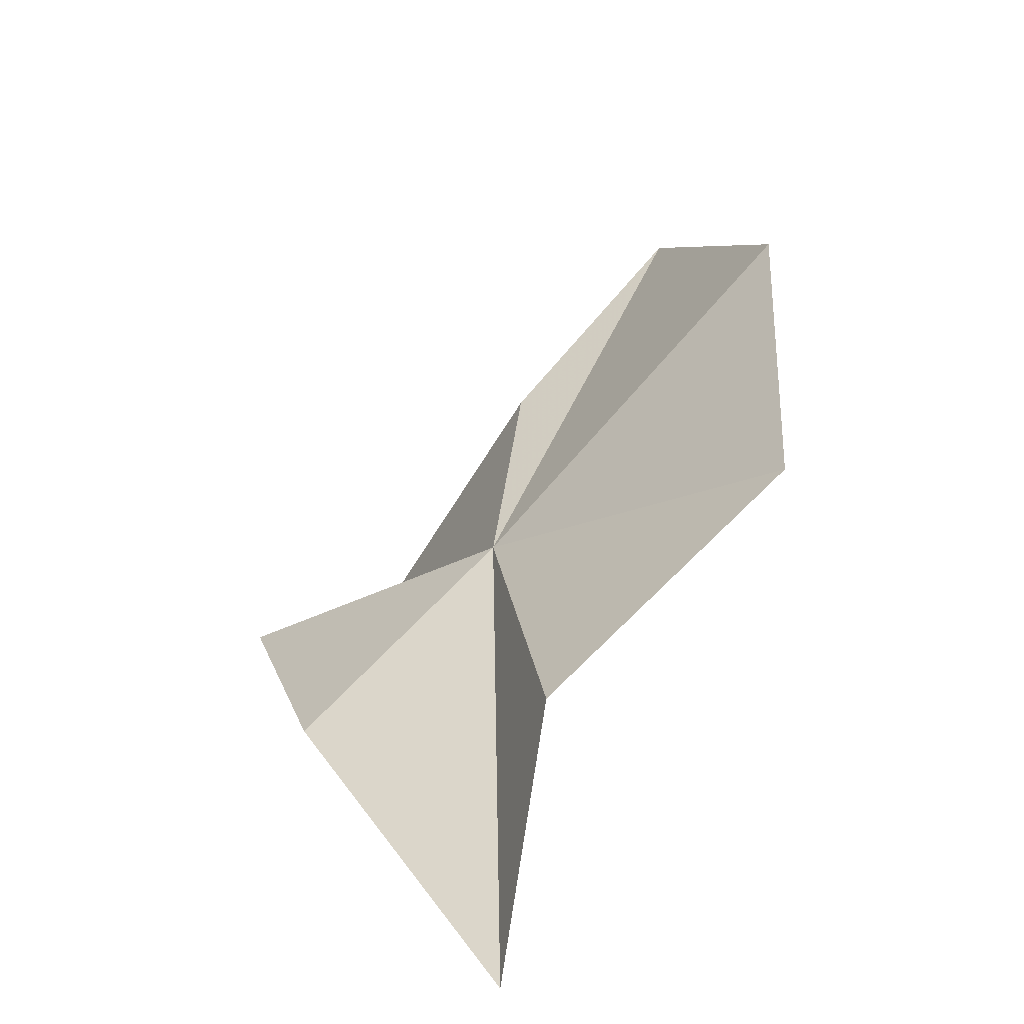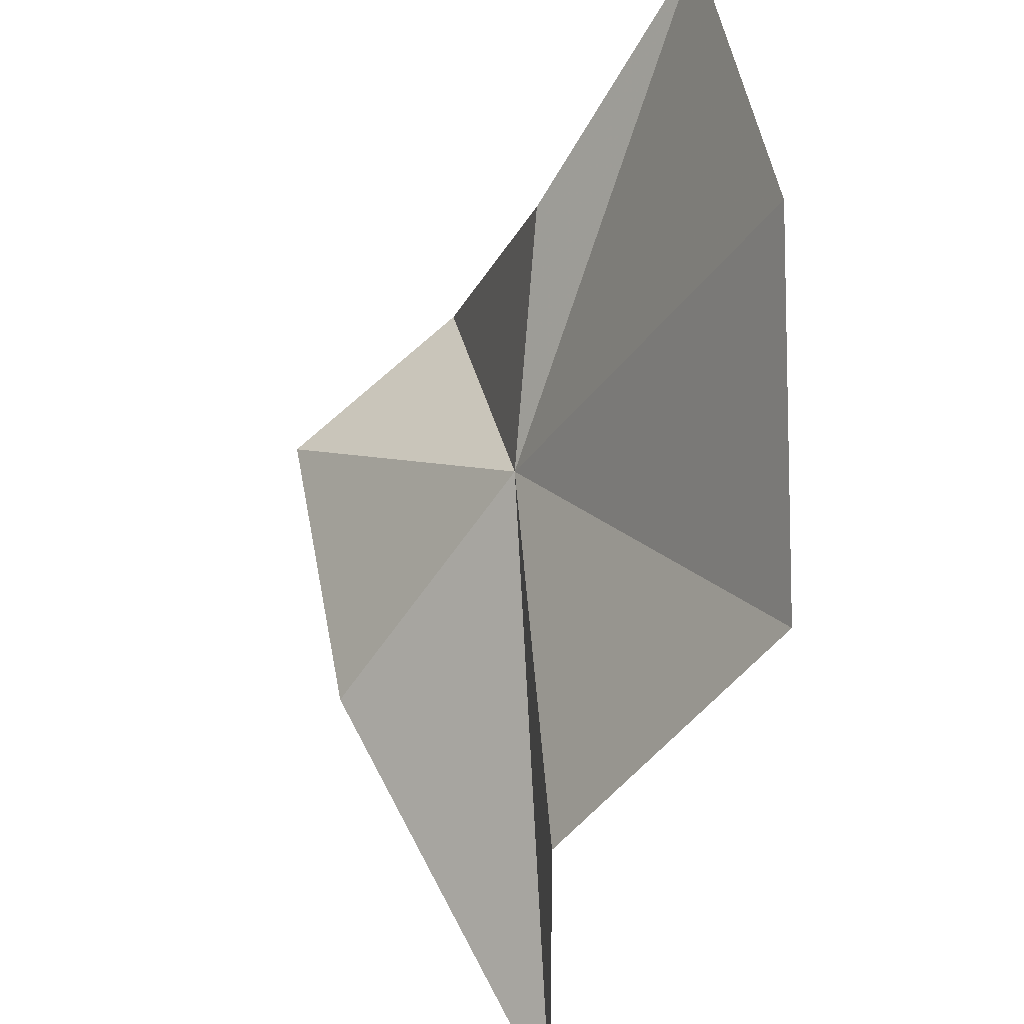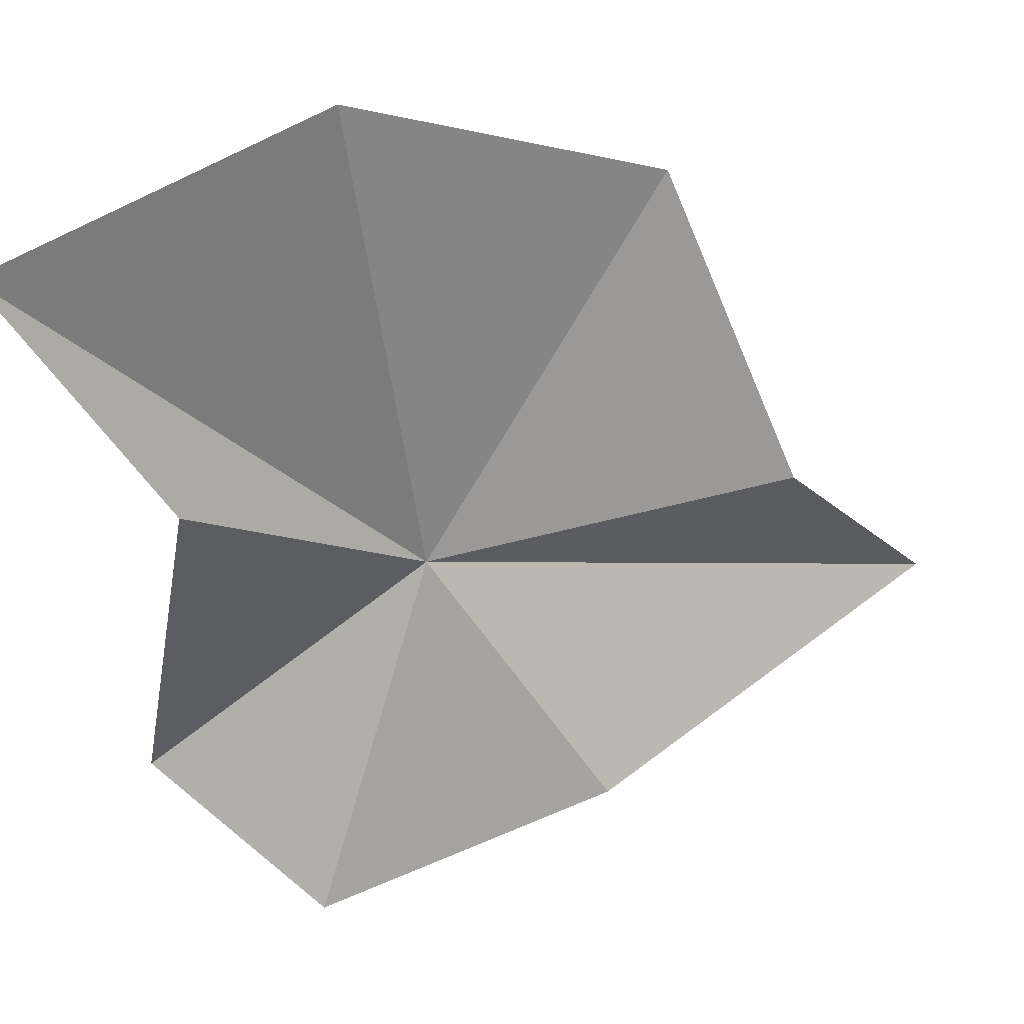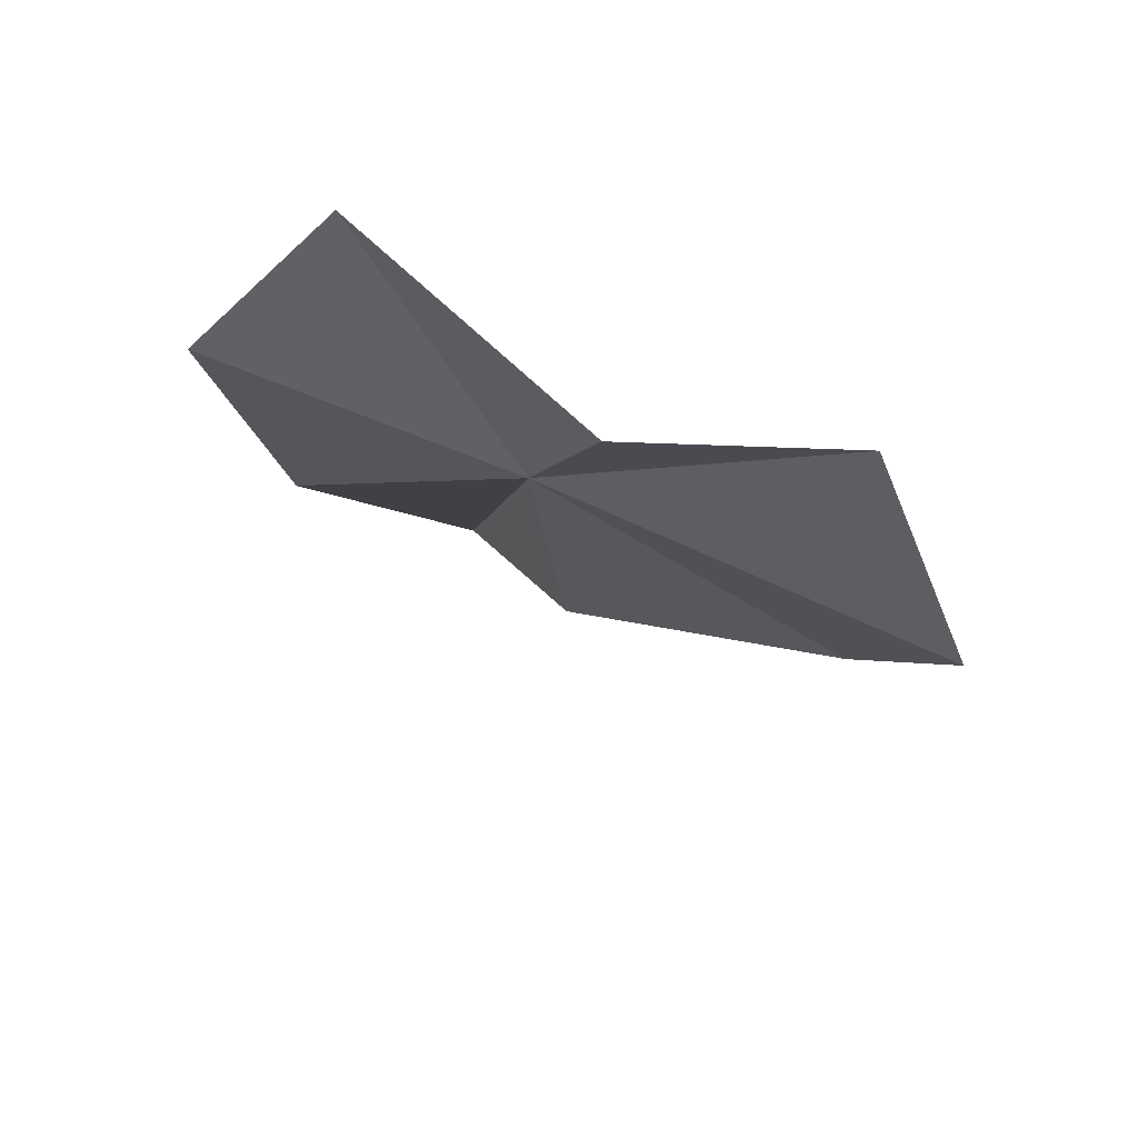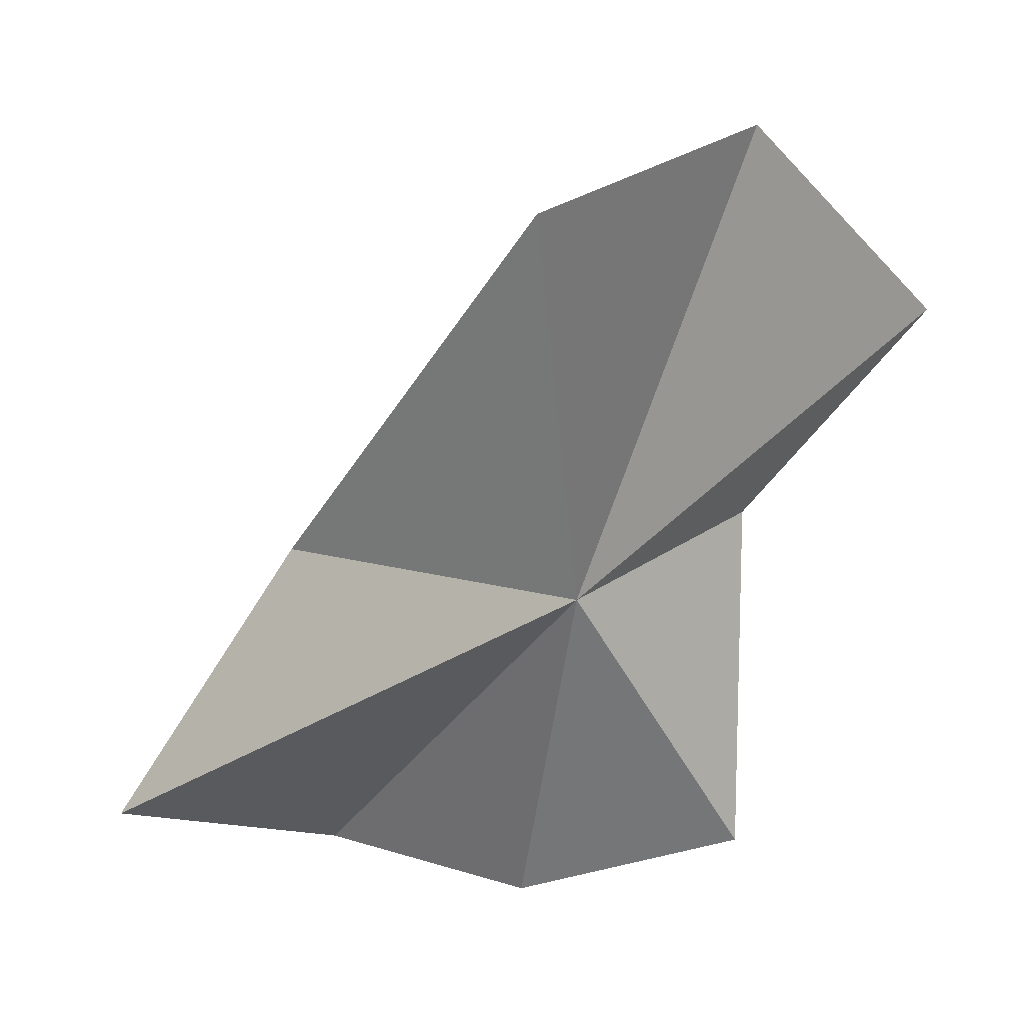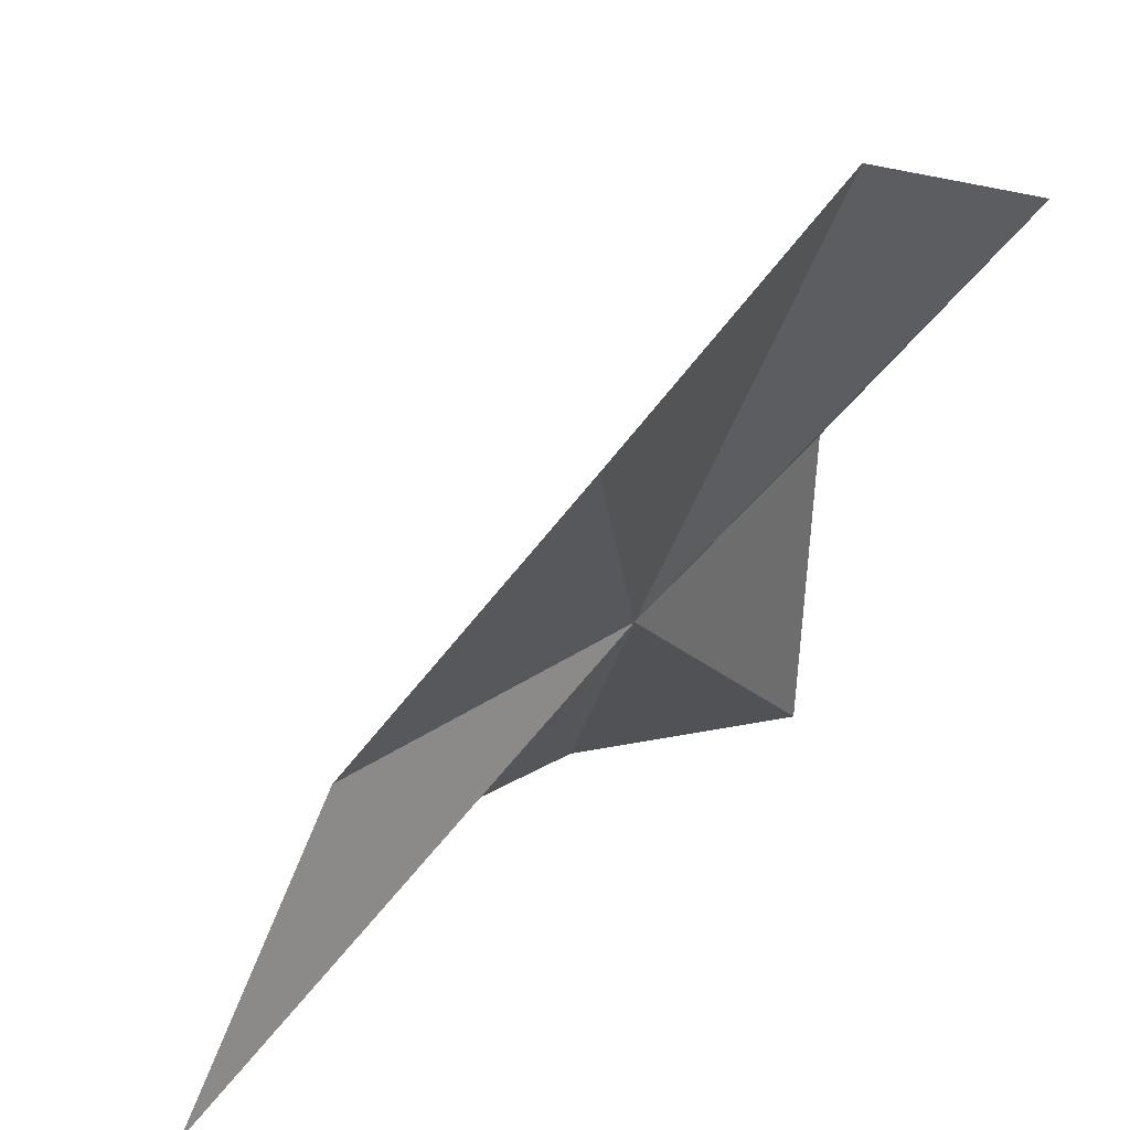
<metadata>
{"format":"obj","ext":"obj","renderer":"f3d","projection":"perspective","resolution":1024,"background":"white","views":[{"elev":-75.0,"azim":-14.5,"up":"+Y"},{"elev":61.1,"azim":5.4,"up":"+Z"},{"elev":60.6,"azim":-97.2,"up":"+Z"},{"elev":57.6,"azim":-32.1,"up":"+Y"},{"elev":-18.0,"azim":51.0,"up":"+Z"},{"elev":16.8,"azim":50.3,"up":"+Z"}]}
</metadata>
<code>
v -25.54 -9.471 33.24
v -24.3 -16.15 32.55
v -20.9 -14.16 37.41
v -24.02 -19.03 28.12
v -28.48 -12.31 29.29
v -25.53 -5.505 35.63
v -27.23 -4.271 30.01
v -30 -7.056 29.18
v -23.16 -2.89 39.52
v -21.57 -8.763 40.85
f 1 2 3
f 1 4 2
f 1 5 4
f 1 6 7
f 1 7 8
f 1 9 6
f 1 10 9
f 1 3 10
f 1 8 5

</code>
